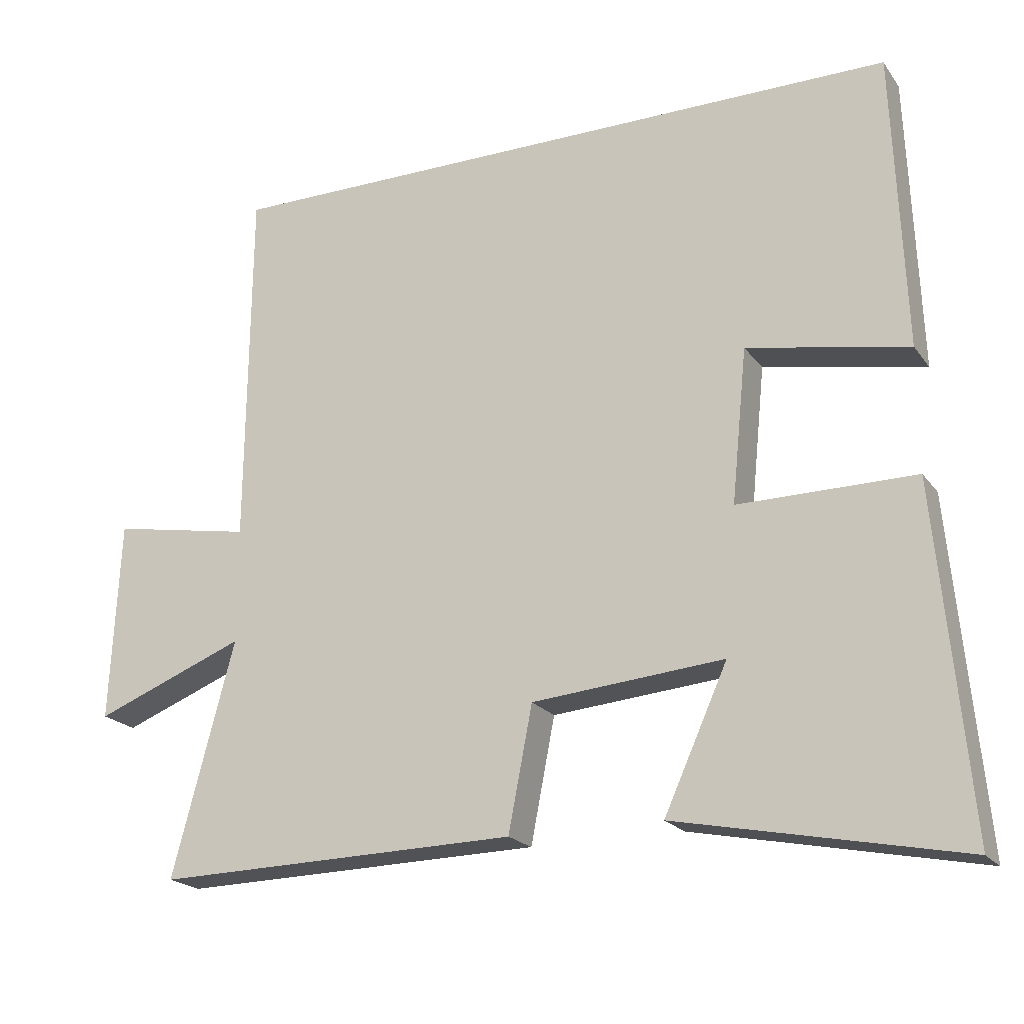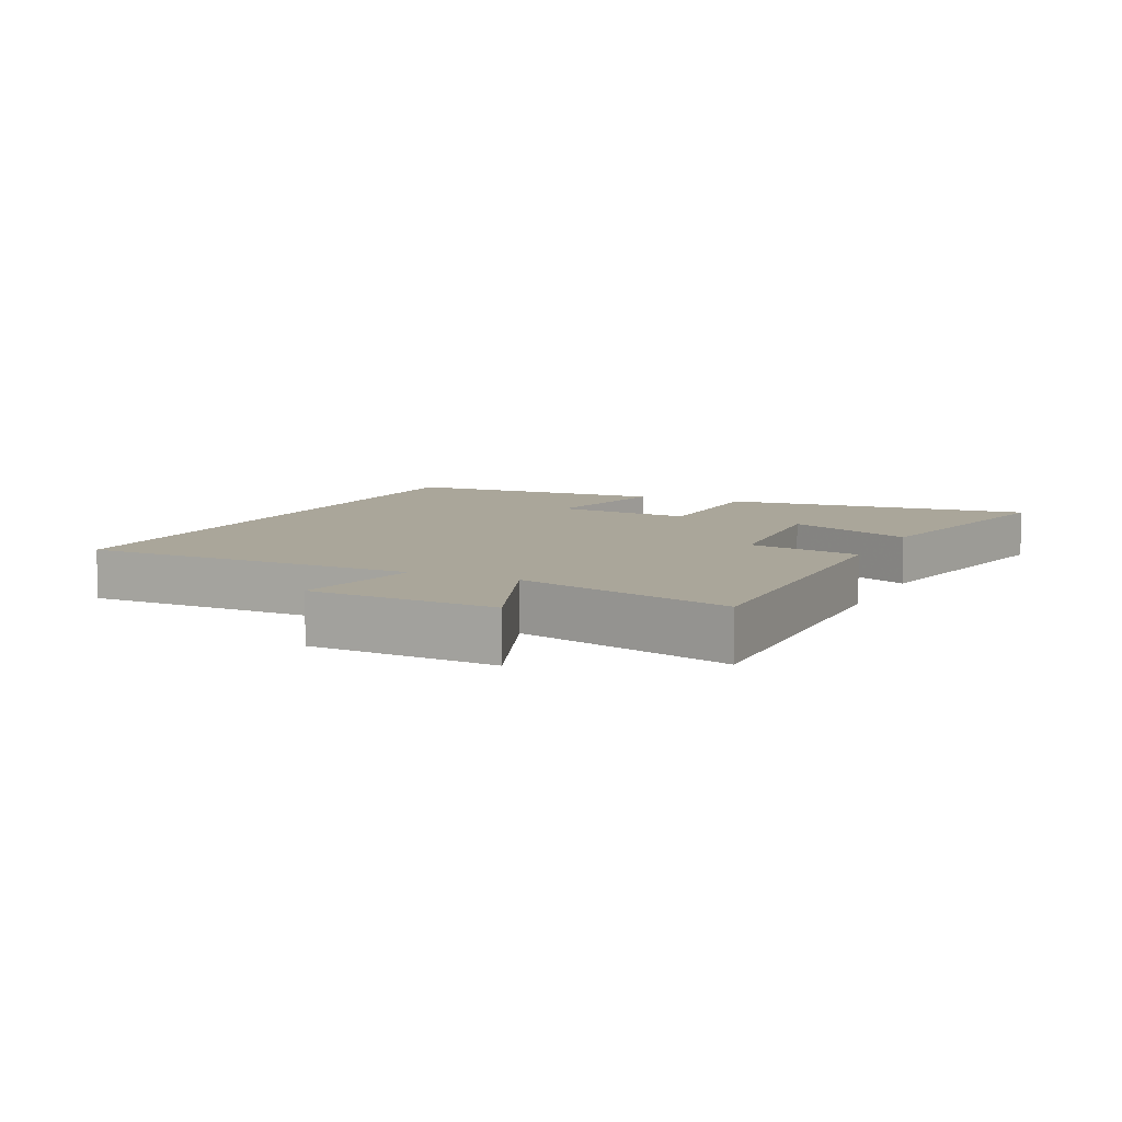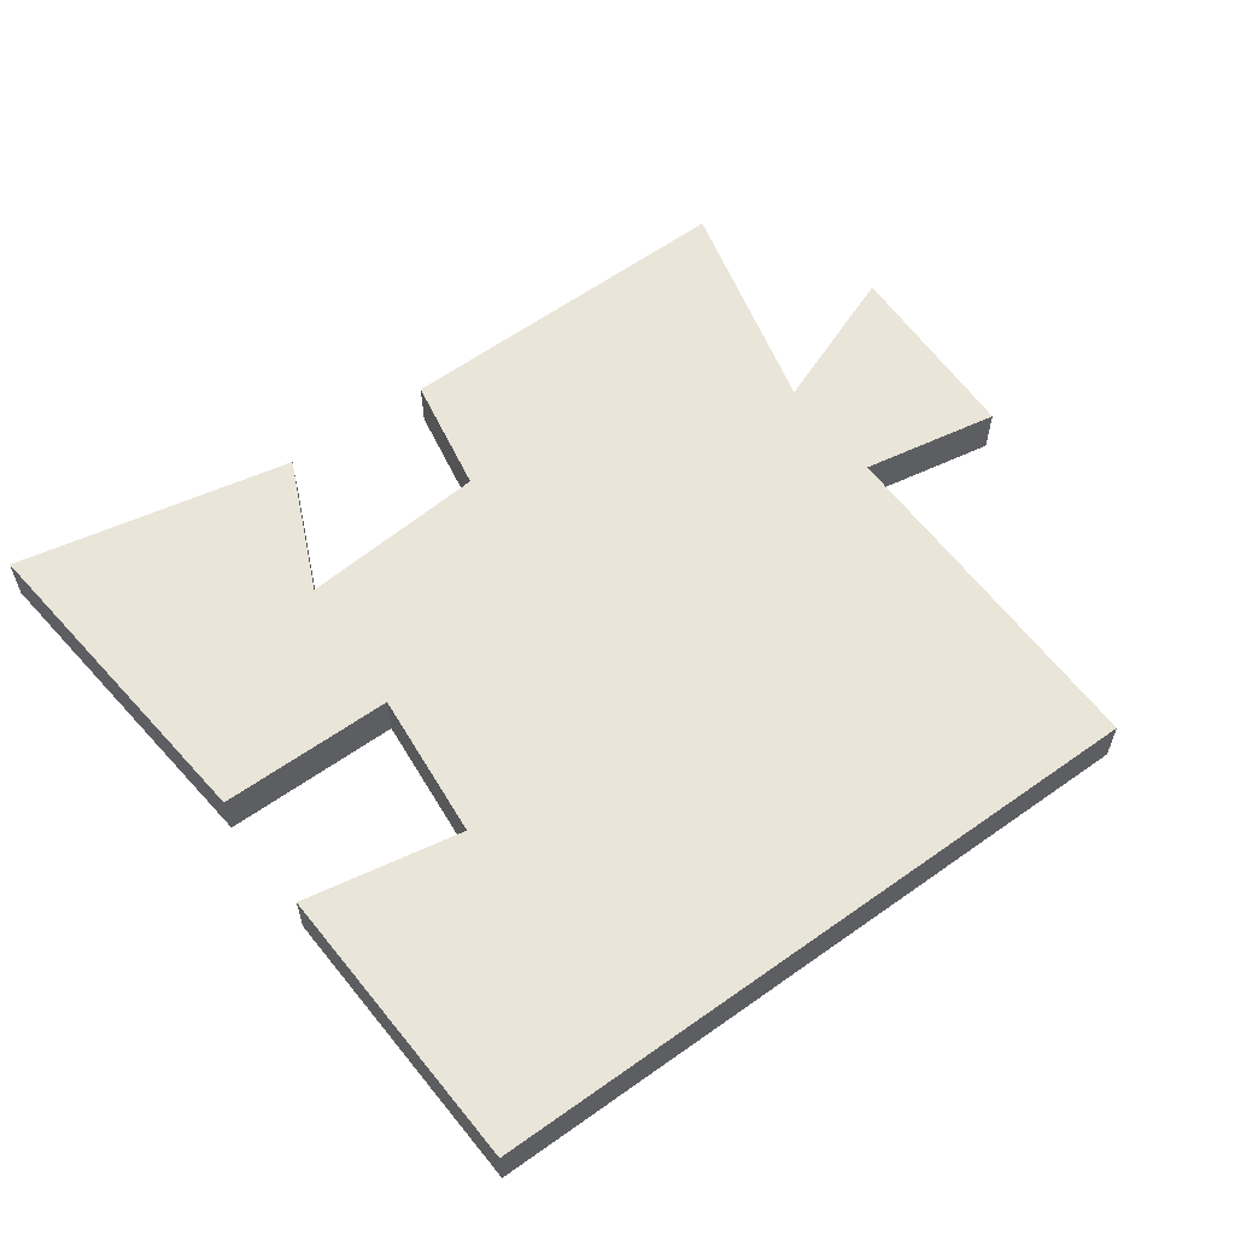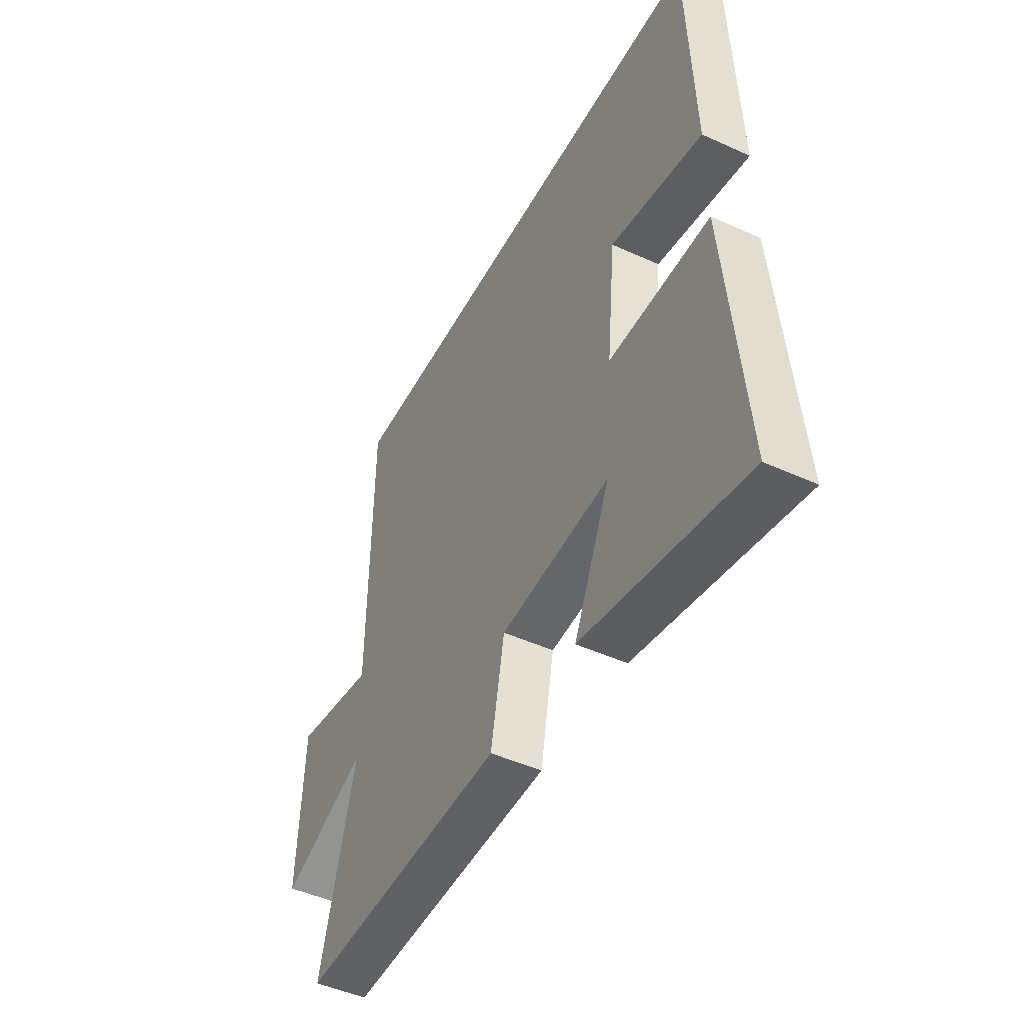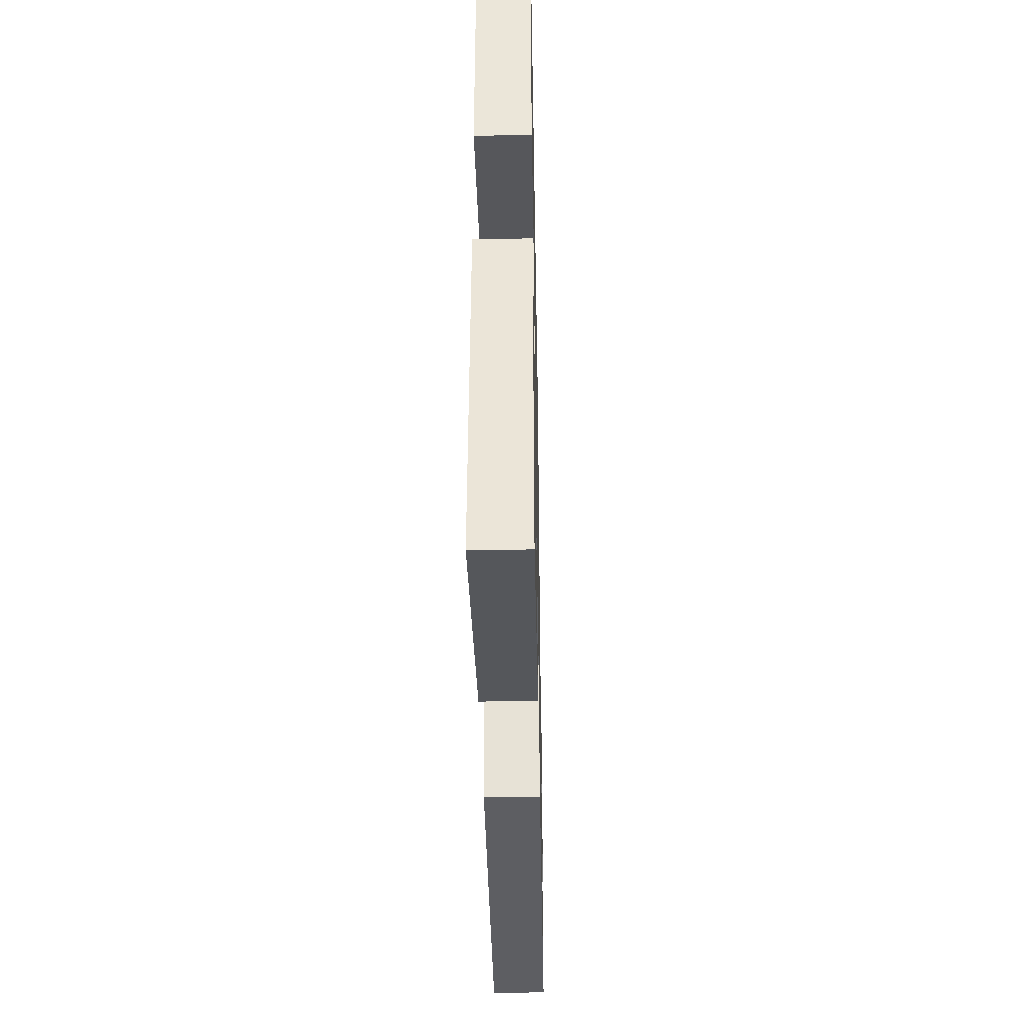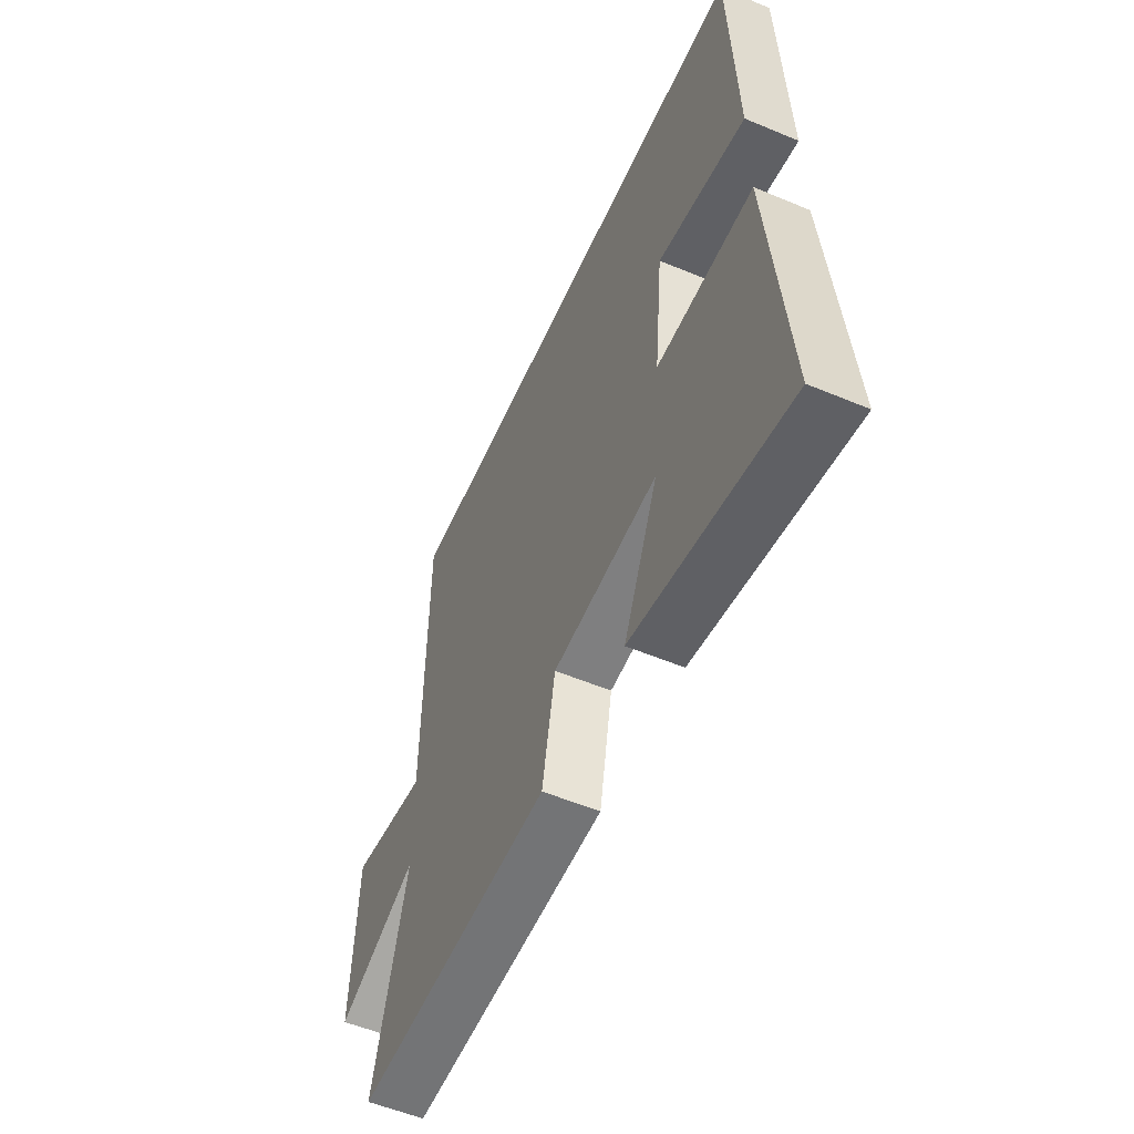
<metadata>
{"format":"obj","ext":"obj","renderer":"f3d","projection":"perspective","resolution":1024,"background":"white","views":[{"elev":-20.4,"azim":-154.5,"up":"+Z"},{"elev":7.8,"azim":115.6,"up":"+Y"},{"elev":57.7,"azim":-36.3,"up":"+Y"},{"elev":-47.0,"azim":-117.4,"up":"+Z"},{"elev":-38.0,"azim":-88.9,"up":"+Z"},{"elev":-54.9,"azim":-113.9,"up":"+Z"}]}
</metadata>
<code>
v -0.545 0.07 -0.581
v -0.5 0.07 -0.095
v -0.25 0.07 -0.096
v -0.272 0.07 0.122
v -0.5 0.07 0.079
v -0.484 0.07 0.5
v 0.495 0.07 0.5
v 0.5 0.07 -0.016
v 0.7 0.07 0.02
v 0.714 0.07 -0.264
v 0.5 0.07 -0.18
v 0.588 0.07 -0.511
v 0.073 0.07 -0.5
v 0.039 0.07 -0.325
v -0.233 0.07 -0.301
v -0.143 0.07 -0.5
v -0.545 0 -0.581
v -0.5 0 -0.095
v -0.25 0 -0.096
v -0.272 0 0.122
v -0.5 0 0.079
v -0.484 0 0.5
v 0.495 0 0.5
v 0.5 0 -0.016
v 0.7 0 0.02
v 0.714 0 -0.264
v 0.5 0 -0.18
v 0.588 0 -0.511
v 0.073 0 -0.5
v 0.039 0 -0.325
v -0.233 0 -0.301
v -0.143 0 -0.5
f 15 16 1 2
f 14 15 2 3
f 11 12 13 14
f 11 14 3 4
f 8 9 10 11
f 8 11 4
f 7 8 4
f 4 5 6 7
f 18 17 32 31
f 19 18 31 30
f 30 29 28 27
f 20 19 30 27
f 27 26 25 24
f 20 27 24
f 20 24 23
f 23 22 21 20
f 1 17 18 2
f 2 18 19 3
f 3 19 20 4
f 4 20 21 5
f 5 21 22 6
f 6 22 23 7
f 7 23 24 8
f 8 24 25 9
f 9 25 26 10
f 10 26 27 11
f 11 27 28 12
f 12 28 29 13
f 13 29 30 14
f 14 30 31 15
f 15 31 32 16
f 16 32 17 1

</code>
